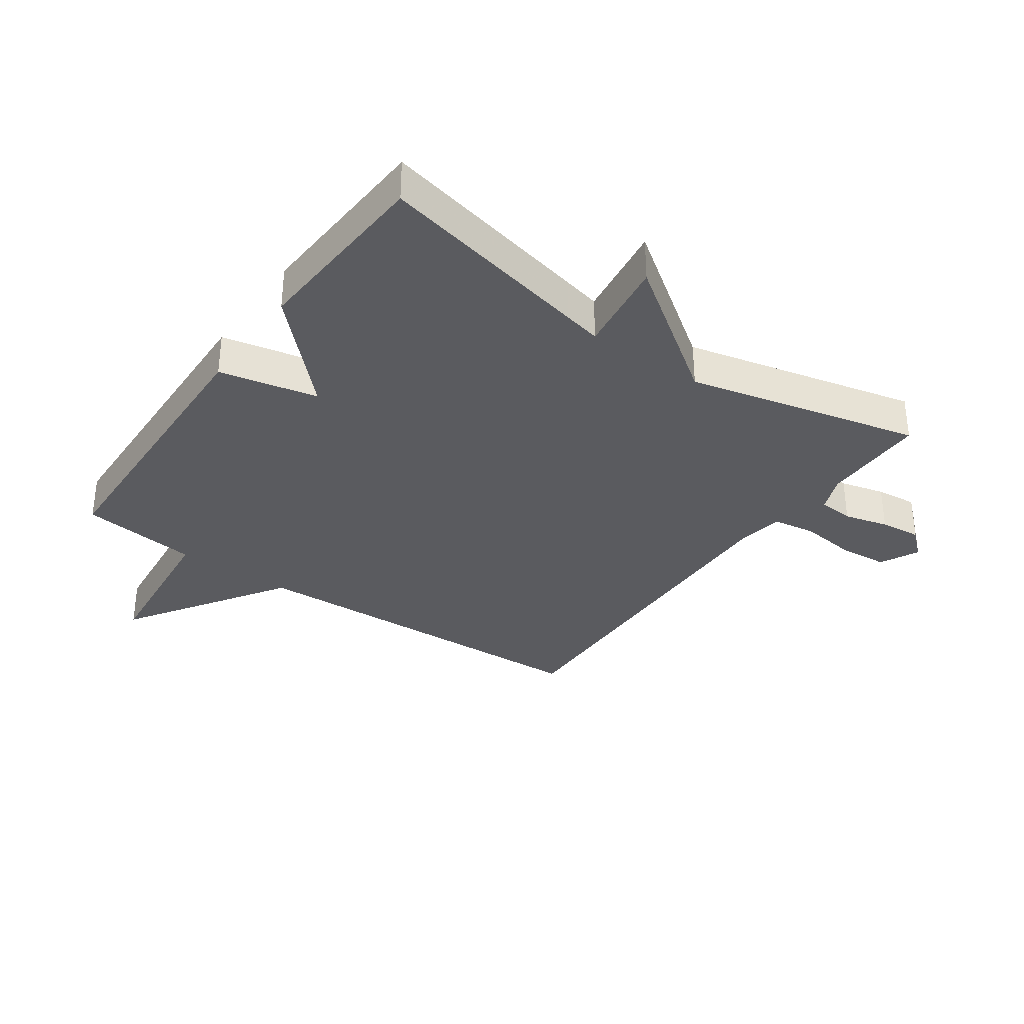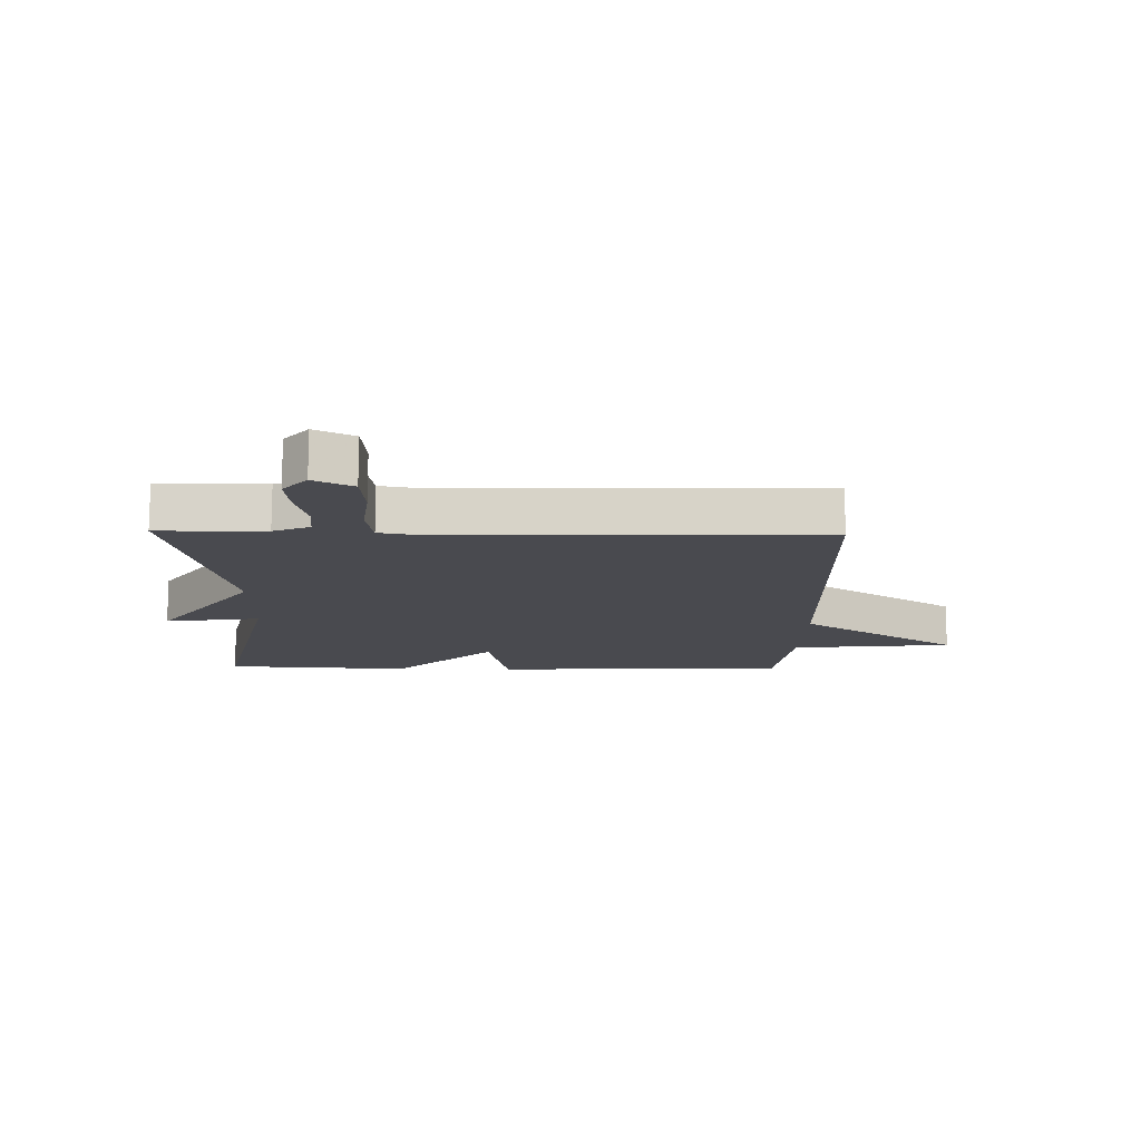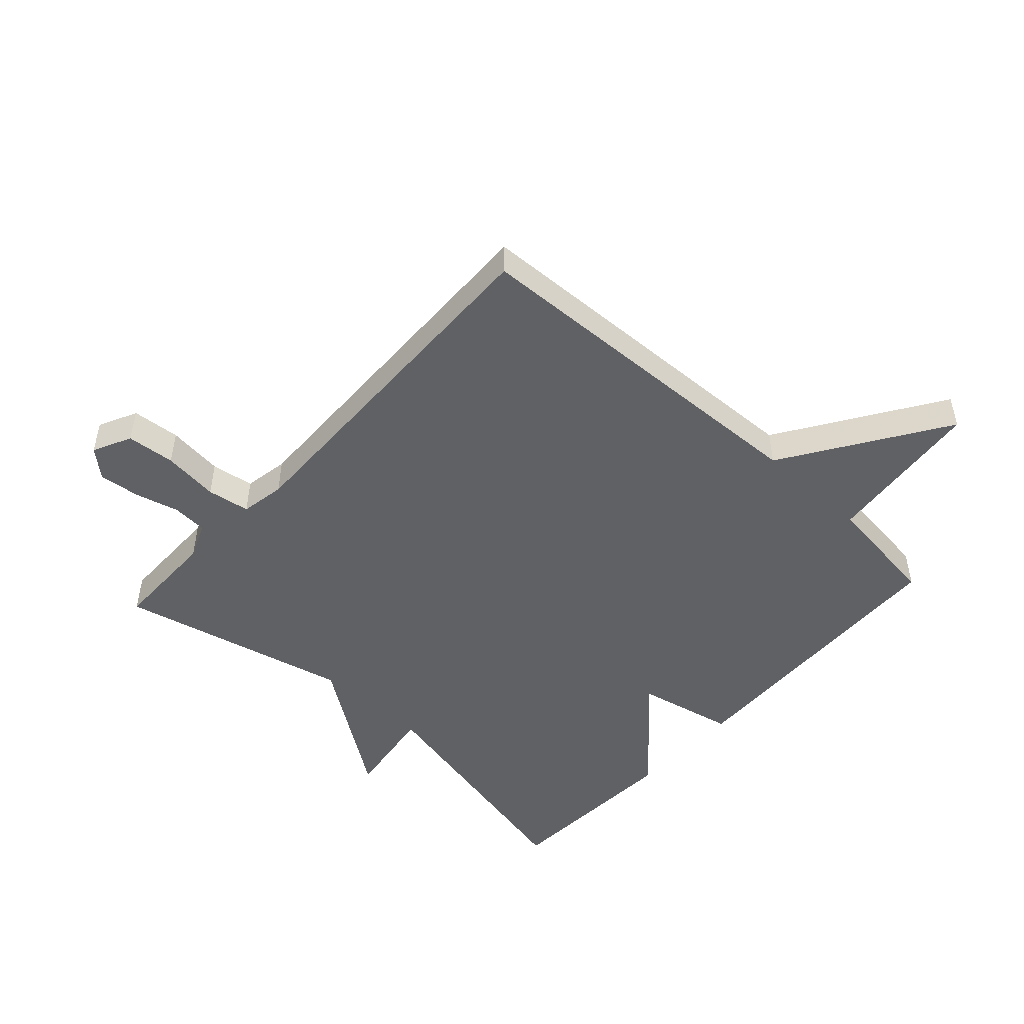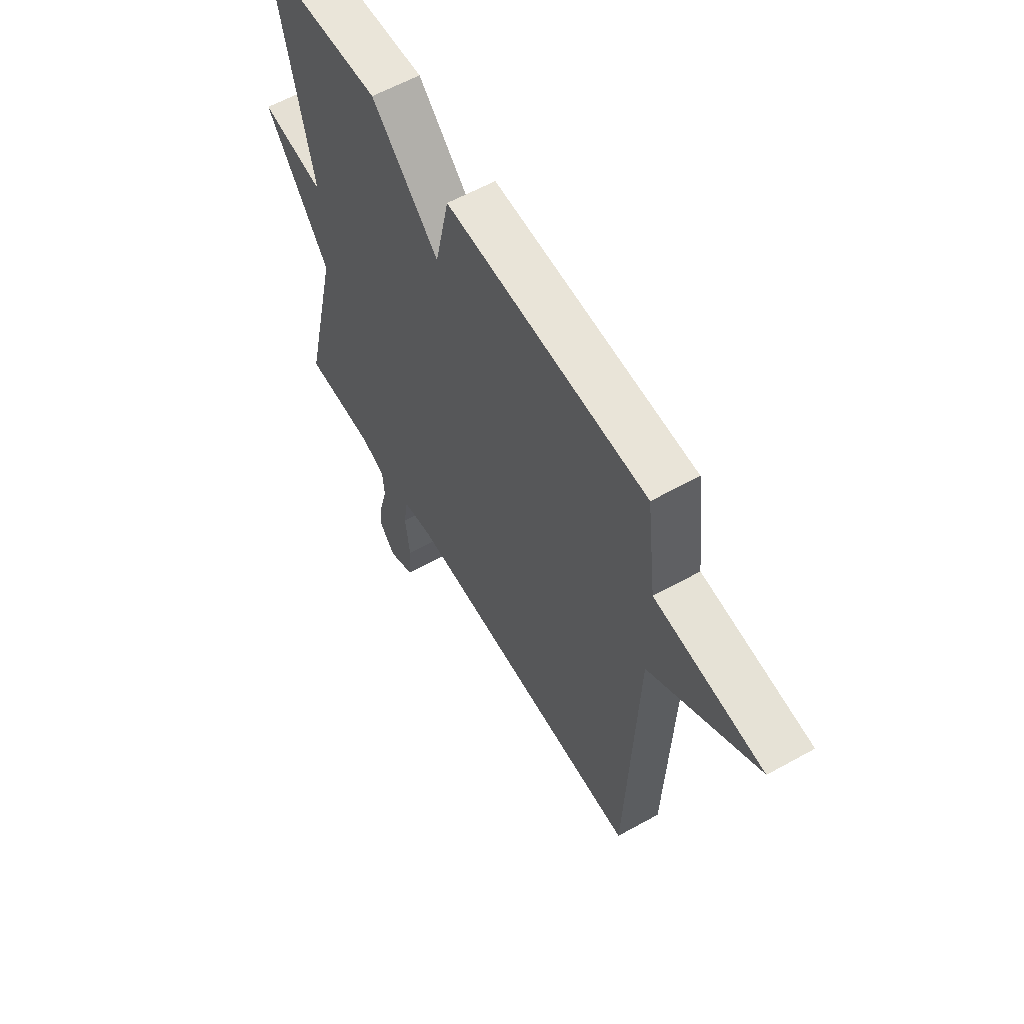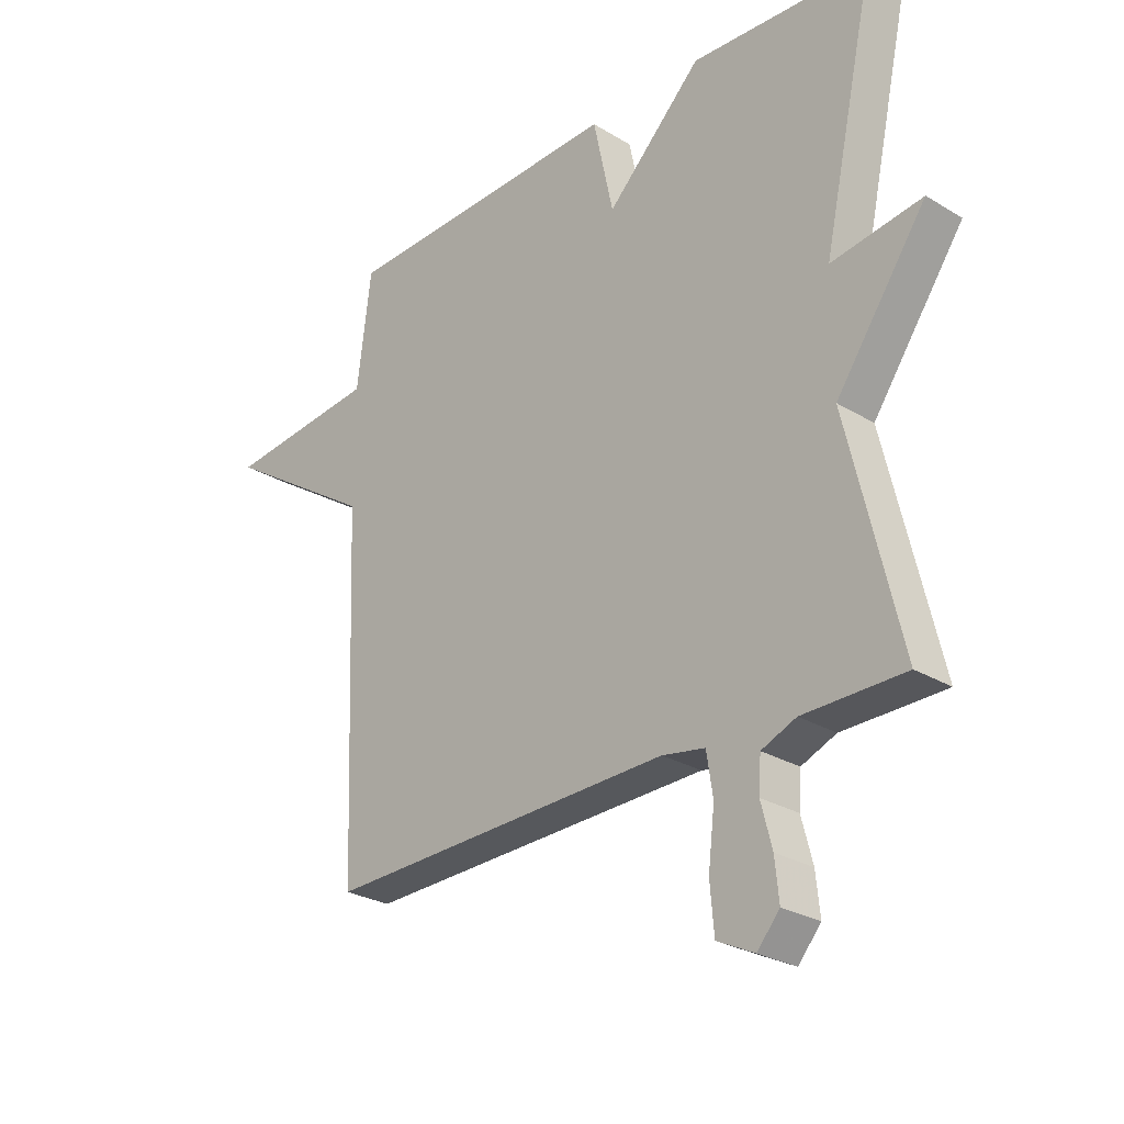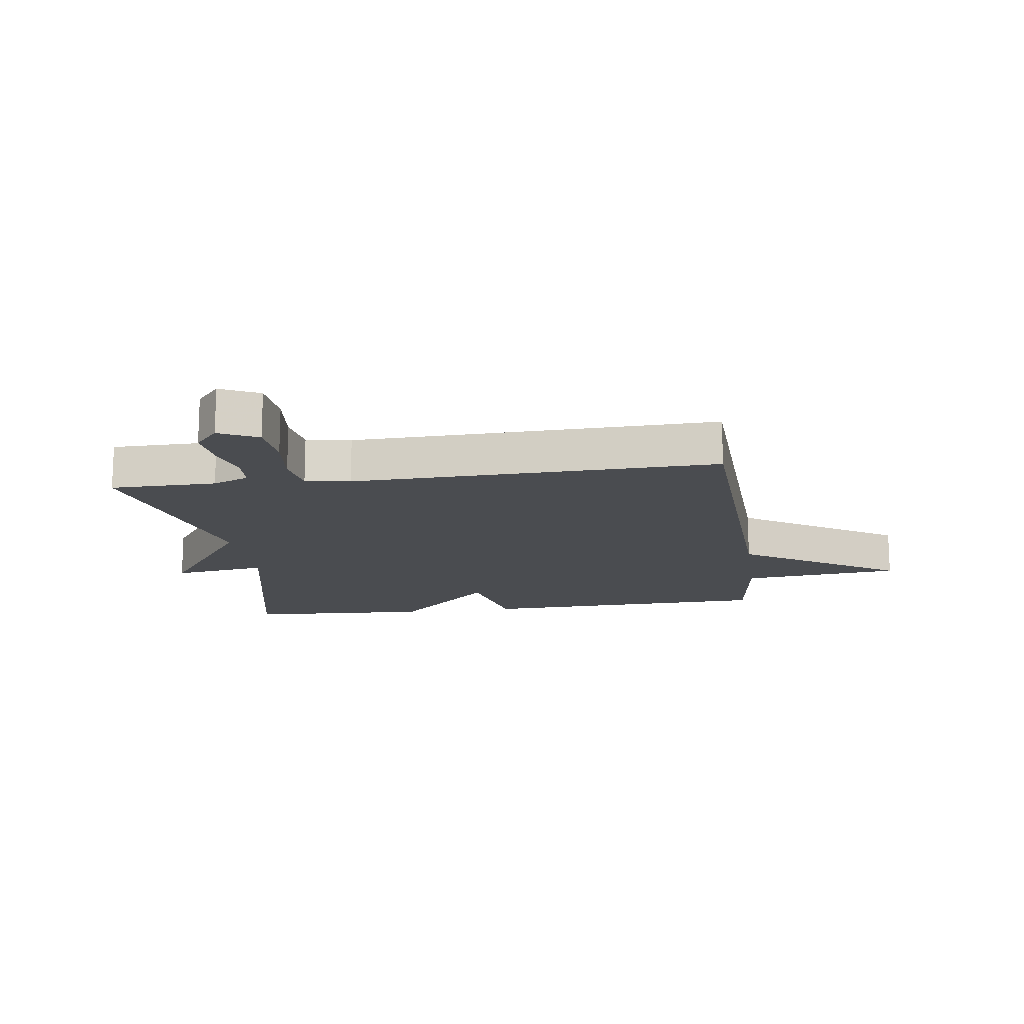
<metadata>
{"format":"obj","ext":"obj","renderer":"f3d","projection":"perspective","resolution":1024,"background":"white","views":[{"elev":-33.4,"azim":54.7,"up":"+Y"},{"elev":-13.6,"azim":178.8,"up":"+Y"},{"elev":-49.2,"azim":-132.5,"up":"+Y"},{"elev":59.5,"azim":-119.8,"up":"+Z"},{"elev":-26.9,"azim":46.7,"up":"+Z"},{"elev":-15.0,"azim":-172.0,"up":"+Y"}]}
</metadata>
<code>
v 0.5 0.07 -0.5
v 0.325 0.07 -0.502
v 0.265 0.07 -0.527
v 0.261 0.07 -0.585
v 0.28 0.07 -0.658
v 0.287 0.07 -0.726
v 0.248 0.07 -0.771
v 0.184 0.07 -0.74
v 0.177 0.07 -0.66
v 0.188 0.07 -0.567
v 0.177 0.07 -0.496
v 0.103 0.07 -0.483
v -0.5 0.07 -0.5
v -0.524 0.07 0.105
v -0.789 0.07 0.277
v -0.524 0.07 0.305
v -0.5 0.07 0.5
v -0.008 0.07 0.517
v 0.027 0.07 0.355
v 0.192 0.07 0.517
v 0.5 0.07 0.5
v 0.409 0.07 0.084
v 0.566 0.07 0.107
v 0.409 0.07 -0.116
v 0.5 0 -0.5
v 0.325 0 -0.502
v 0.265 0 -0.527
v 0.261 0 -0.585
v 0.28 0 -0.658
v 0.287 0 -0.726
v 0.248 0 -0.771
v 0.184 0 -0.74
v 0.177 0 -0.66
v 0.188 0 -0.567
v 0.177 0 -0.496
v 0.103 0 -0.483
v -0.5 0 -0.5
v -0.524 0 0.105
v -0.789 0 0.277
v -0.524 0 0.305
v -0.5 0 0.5
v -0.008 0 0.517
v 0.027 0 0.355
v 0.192 0 0.517
v 0.5 0 0.5
v 0.409 0 0.084
v 0.566 0 0.107
v 0.409 0 -0.116
f 22 23 24
f 19 20 21 22
f 19 22 24
f 16 17 18 19
f 19 24 1
f 16 19 1
f 15 16 1
f 14 15 1
f 12 13 14
f 14 1 2
f 12 14 2
f 11 12 2
f 8 9 10
f 7 8 10
f 6 7 10
f 5 6 10
f 4 5 10
f 3 4 10 11
f 2 3 11
f 48 47 46
f 46 45 44 43
f 48 46 43
f 43 42 41 40
f 25 48 43
f 25 43 40
f 25 40 39
f 25 39 38
f 38 37 36
f 26 25 38
f 26 38 36
f 26 36 35
f 34 33 32
f 34 32 31
f 34 31 30
f 34 30 29
f 34 29 28
f 35 34 28 27
f 35 27 26
f 1 25 26 2
f 2 26 27 3
f 3 27 28 4
f 4 28 29 5
f 5 29 30 6
f 6 30 31 7
f 7 31 32 8
f 8 32 33 9
f 9 33 34 10
f 10 34 35 11
f 11 35 36 12
f 12 36 37 13
f 13 37 38 14
f 14 38 39 15
f 15 39 40 16
f 16 40 41 17
f 17 41 42 18
f 18 42 43 19
f 19 43 44 20
f 20 44 45 21
f 21 45 46 22
f 22 46 47 23
f 23 47 48 24
f 24 48 25 1

</code>
